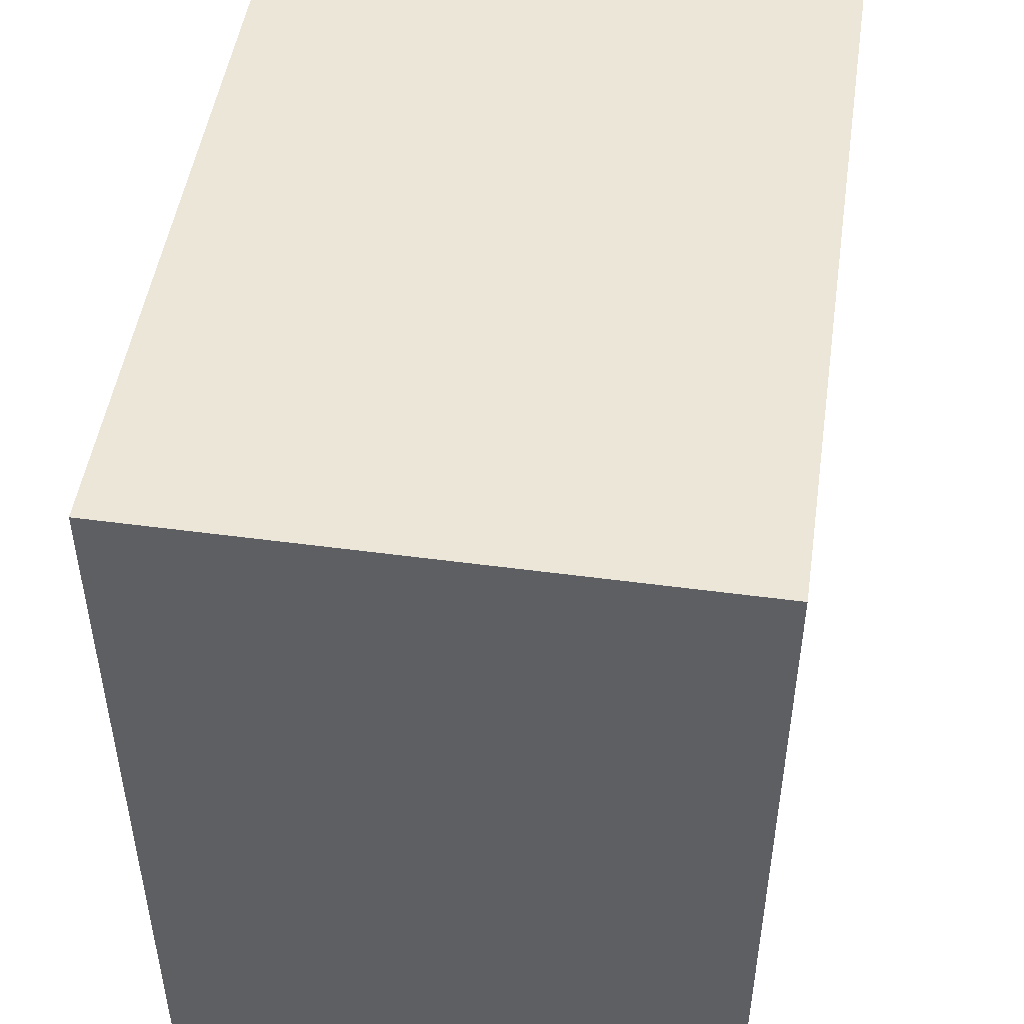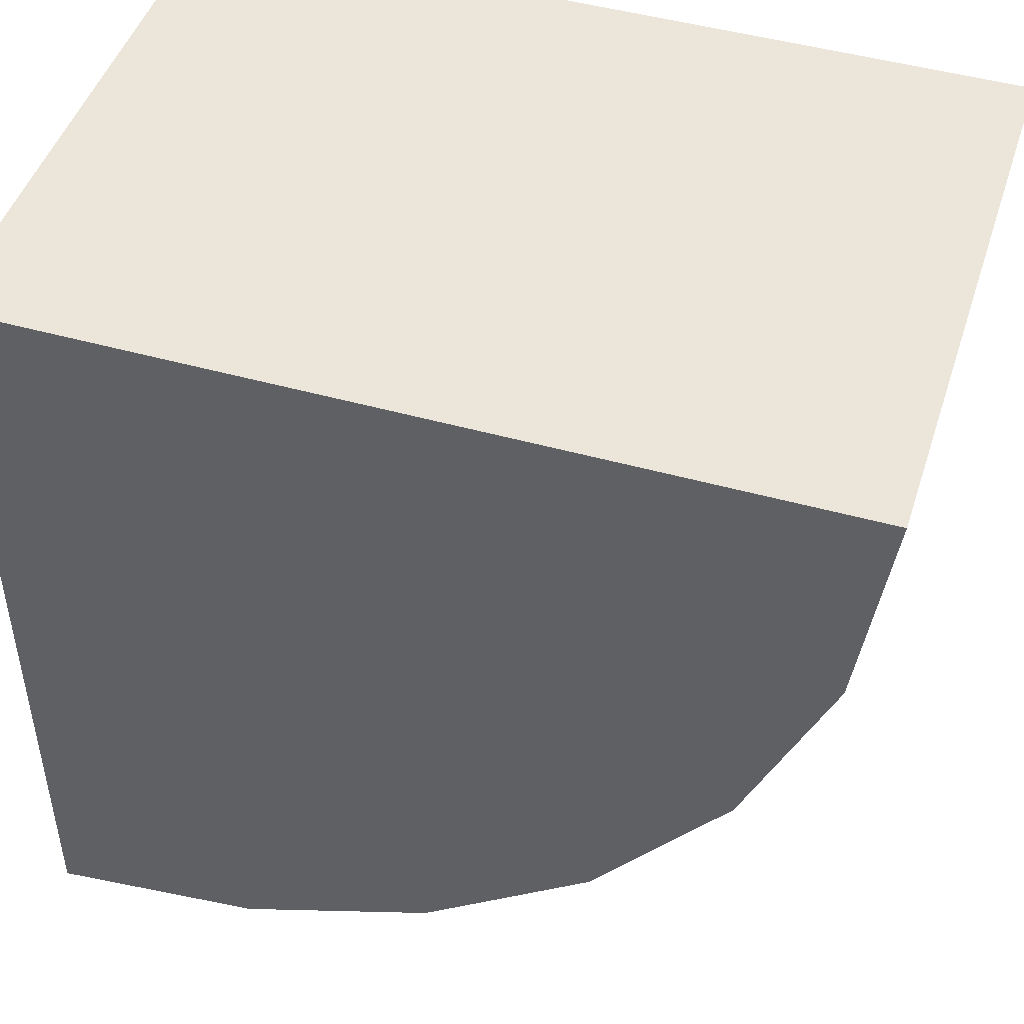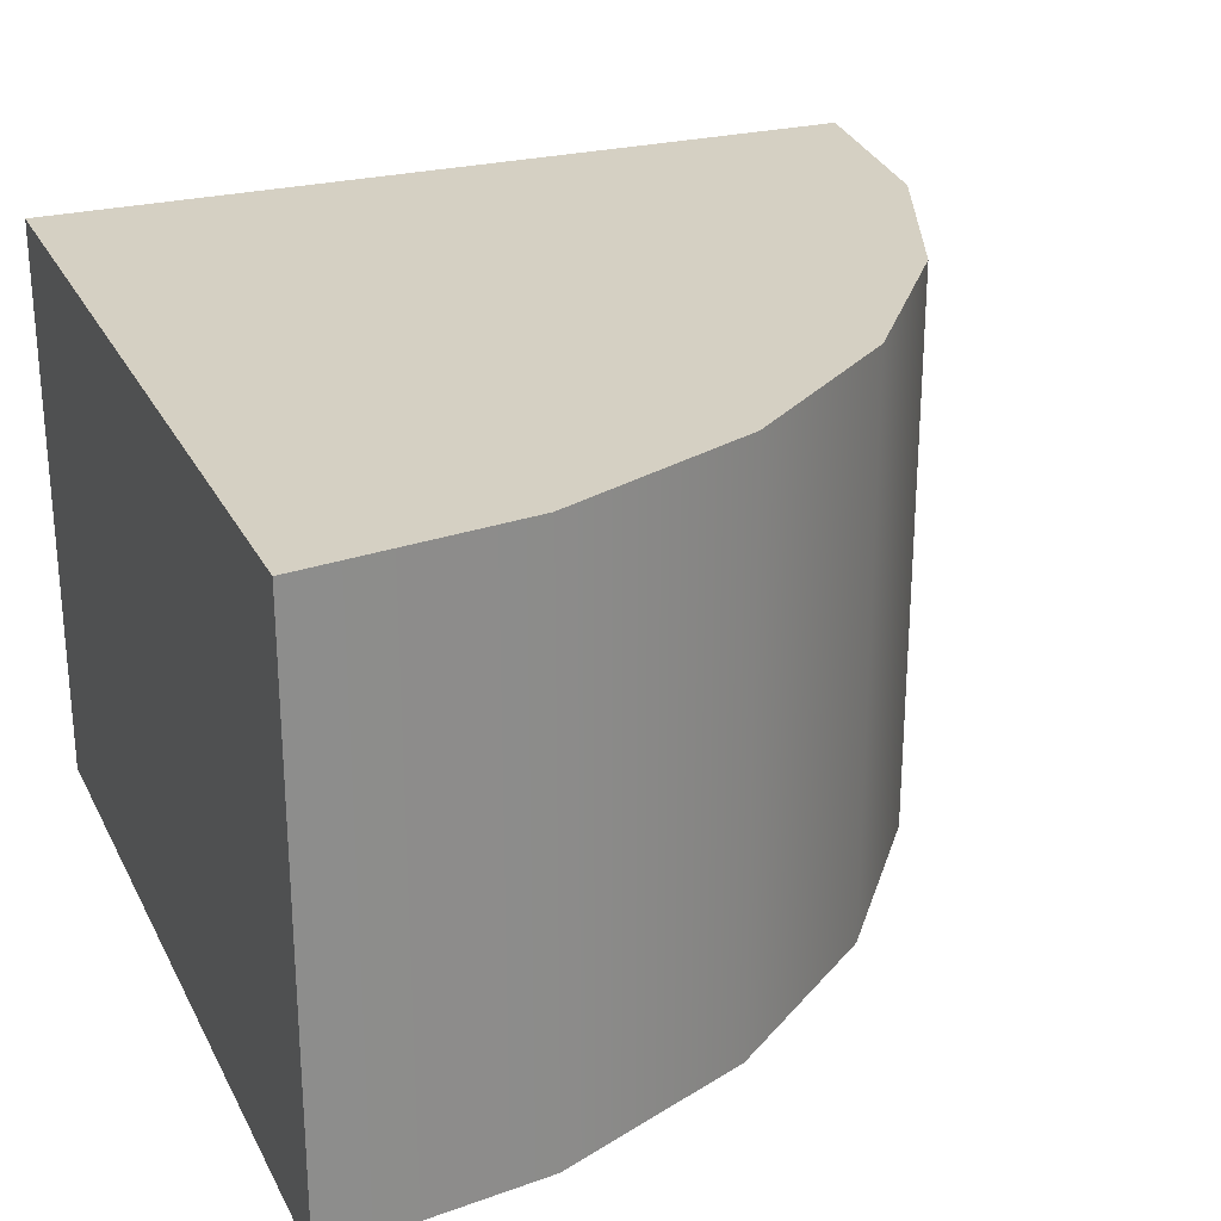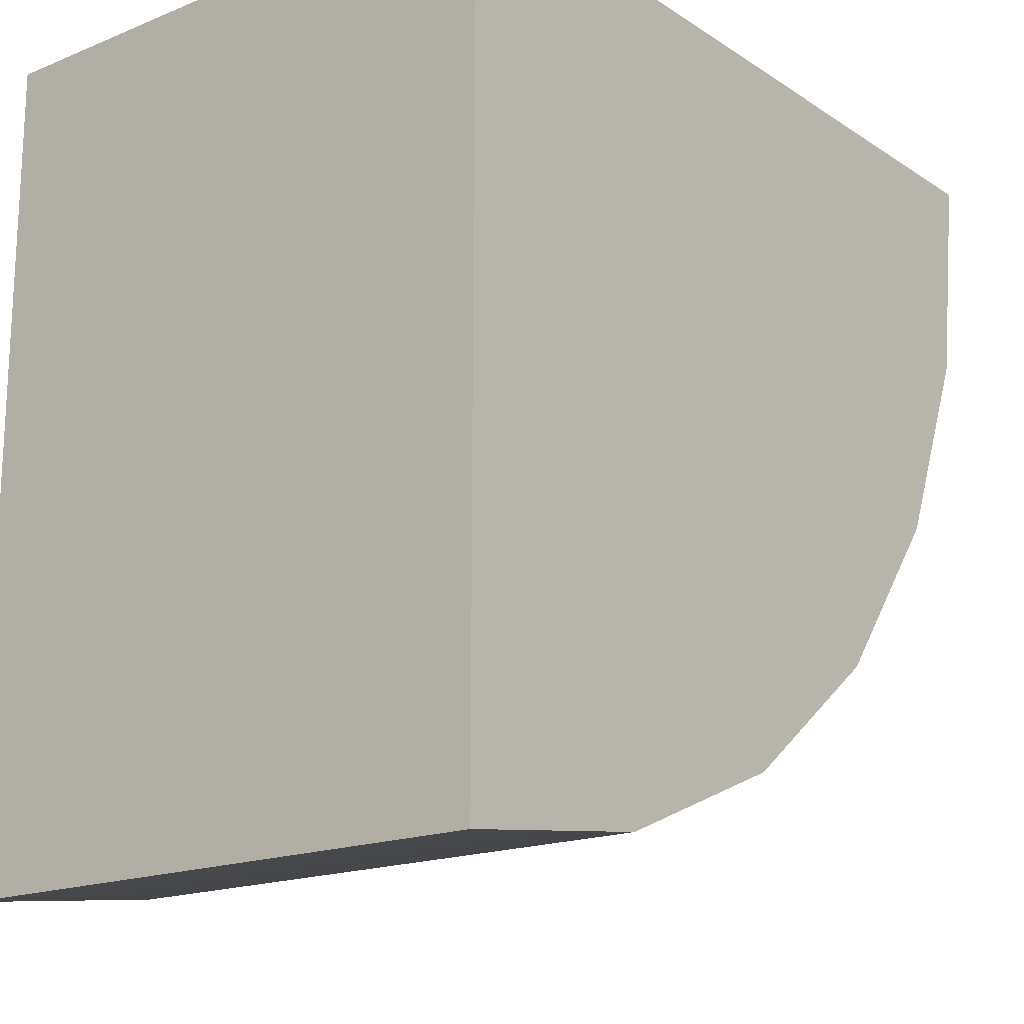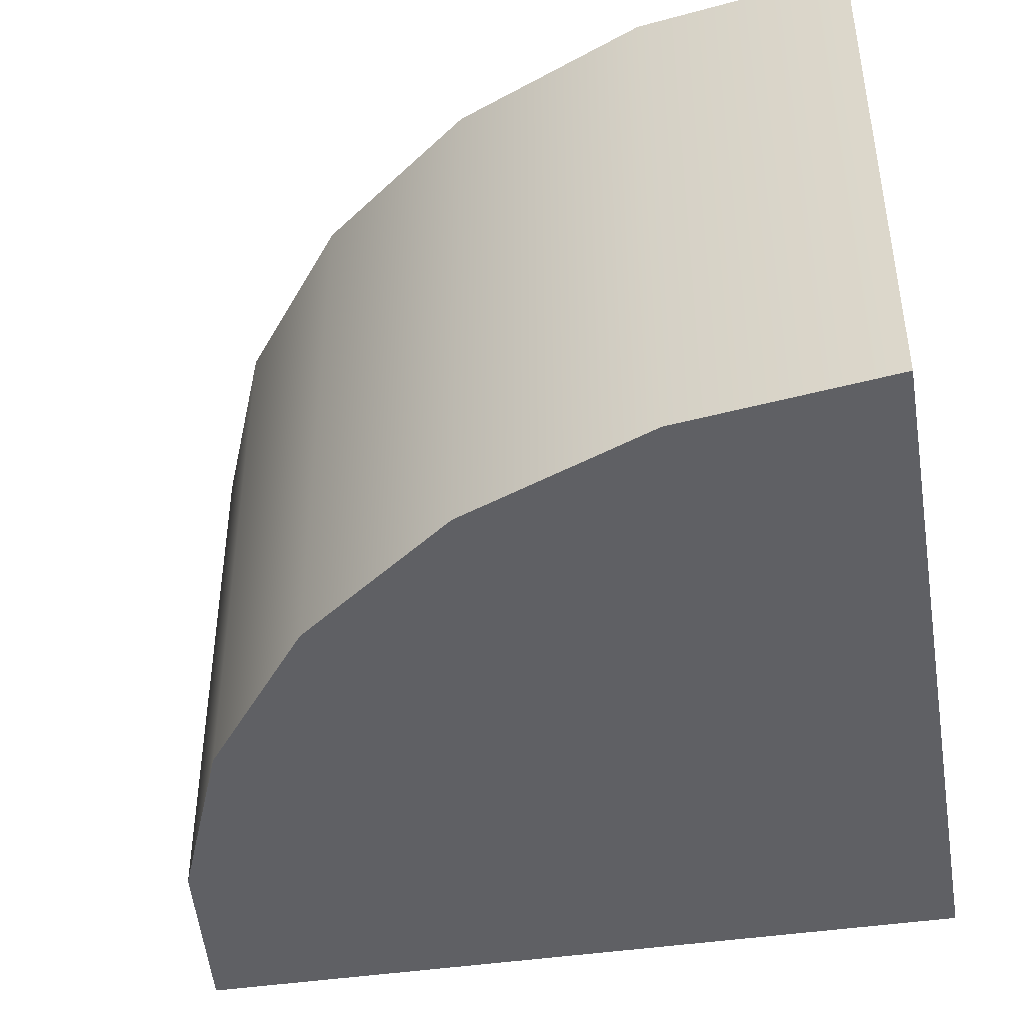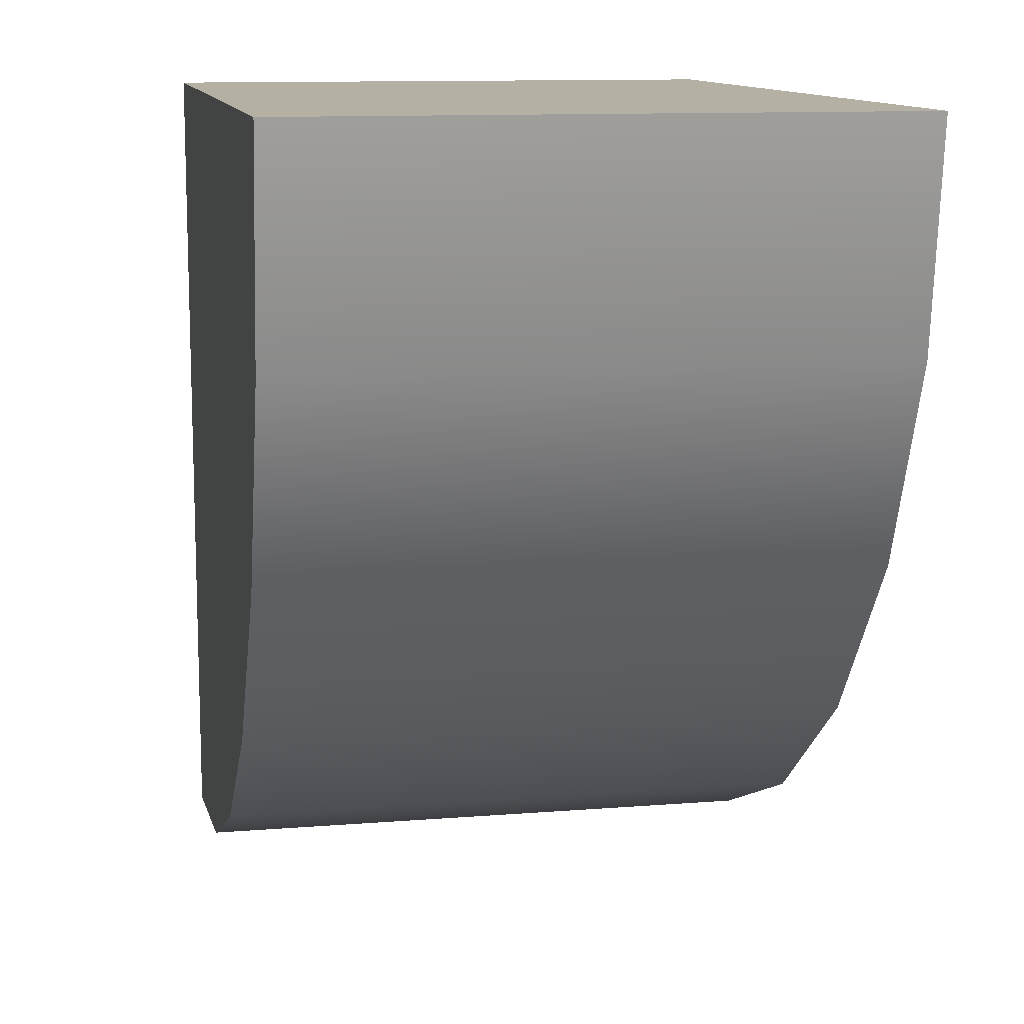
<metadata>
{"format":"obj","ext":"obj","renderer":"f3d","projection":"perspective","resolution":1024,"background":"white","views":[{"elev":48.9,"azim":98.5,"up":"+Z"},{"elev":47.1,"azim":-162.3,"up":"+Z"},{"elev":26.1,"azim":158.0,"up":"+Y"},{"elev":-17.6,"azim":128.6,"up":"+Z"},{"elev":-43.2,"azim":-79.8,"up":"+Y"},{"elev":11.6,"azim":-101.1,"up":"+Z"}]}
</metadata>
<code>
g QuarterCylinder
v 0.3618 0.525 -0.6989
v 0.3618 -0.525 -0.6989
v 0.75 -0.525 -0.75
v 0.75 0.525 -0.75
v 0 0.525 -0.549
v 0 -0.525 -0.549
v -0.3107 0.525 -0.3107
v -0.3107 -0.525 -0.3107
v -0.549 0.525 0
v -0.549 -0.525 0
v -0.3107 -0.525 -0.3107
v -0.3107 0.525 -0.3107
v -0.6989 0.525 0.3618
v -0.6989 -0.525 0.3618
v -0.75 0.525 0.75
v -0.75 -0.525 0.75
v 0.75 -0.525 0.75
v 0.75 -0.525 -0.75
v 0.3618 -0.525 -0.6989
v 0 -0.525 -0.549
v -0.3107 -0.525 -0.3107
v -0.549 -0.525 0
v -0.6989 -0.525 0.3618
v -0.75 -0.525 0.75
v 0.3618 0.525 -0.6989
v 0.75 0.525 -0.75
v 0.75 0.525 0.75
v 0 0.525 -0.549
v -0.3107 0.525 -0.3107
v -0.549 0.525 0
v -0.6989 0.525 0.3618
v -0.75 0.525 0.75
v -0.75 -0.525 0.75
v -0.75 0.525 0.75
v 0.75 0.525 0.75
v 0.75 -0.525 0.75
v 0.75 0.525 -0.75
v 0.75 -0.525 -0.75
v 0.75 -0.525 0.75
v 0.75 0.525 0.75
f 3 2 1
f 4 3 1
f 1 2 5
f 2 6 5
f 5 6 7
f 6 8 7
f 11 10 9
f 12 11 9
f 9 10 13
f 10 14 13
f 15 13 14
f 16 15 14
f 19 18 17
f 17 20 19
f 17 21 20
f 17 22 21
f 17 23 22
f 17 24 23
f 27 26 25
f 25 28 27
f 28 29 27
f 29 30 27
f 30 31 27
f 31 32 27
f 35 34 33
f 36 35 33
f 39 38 37
f 40 39 37

</code>
